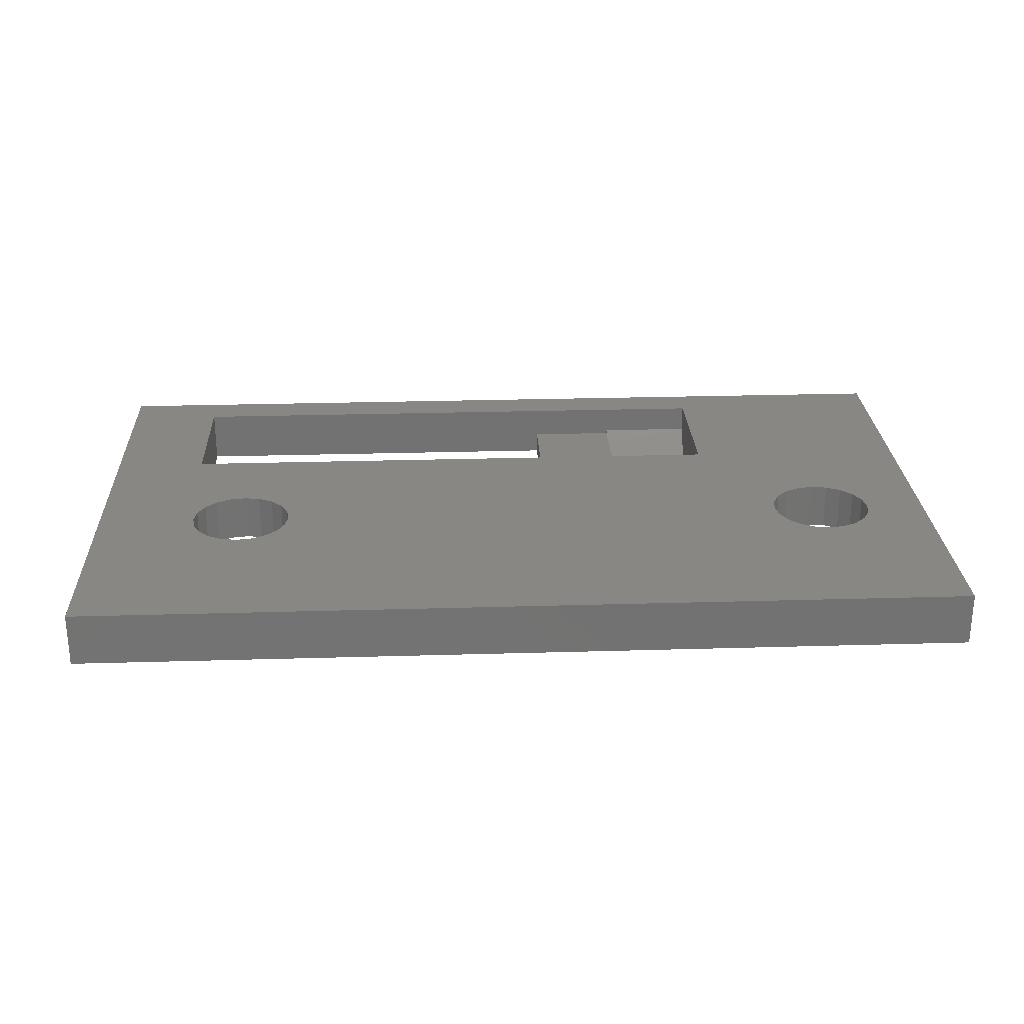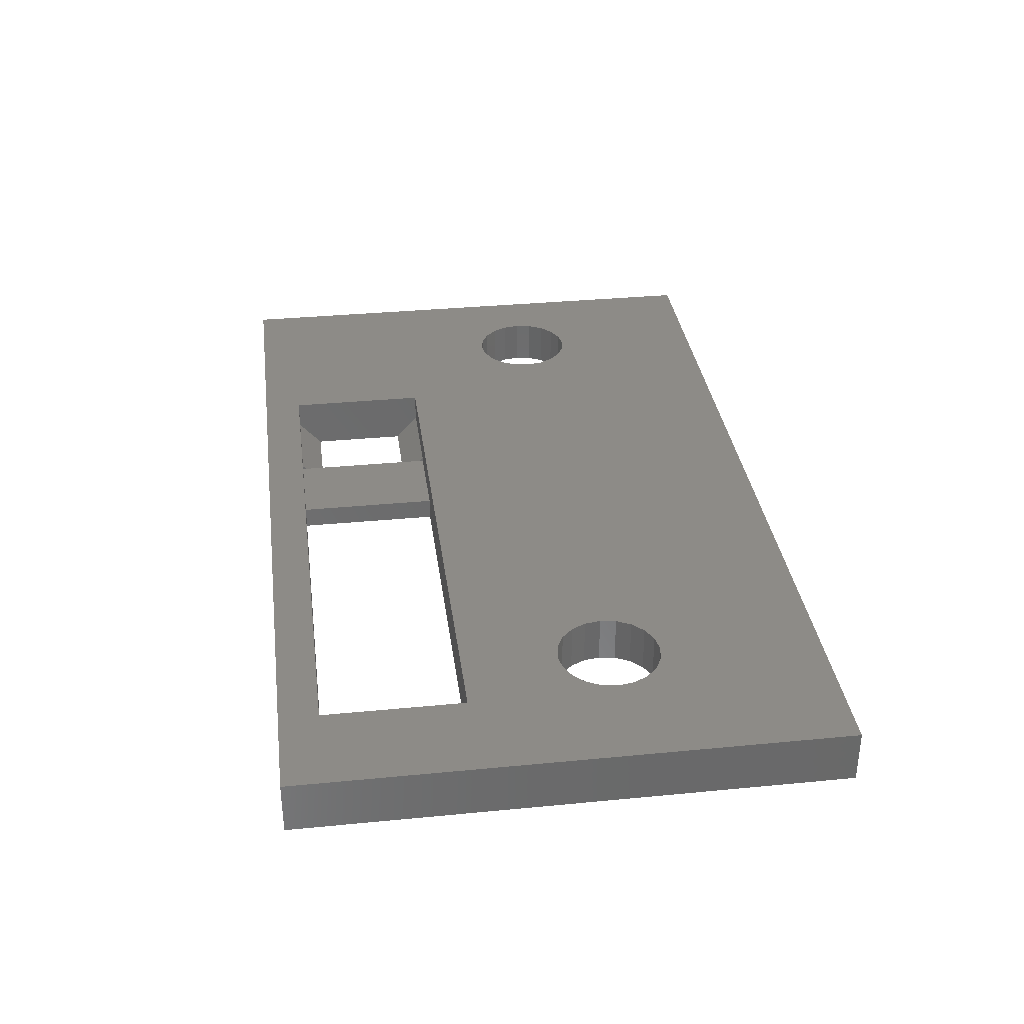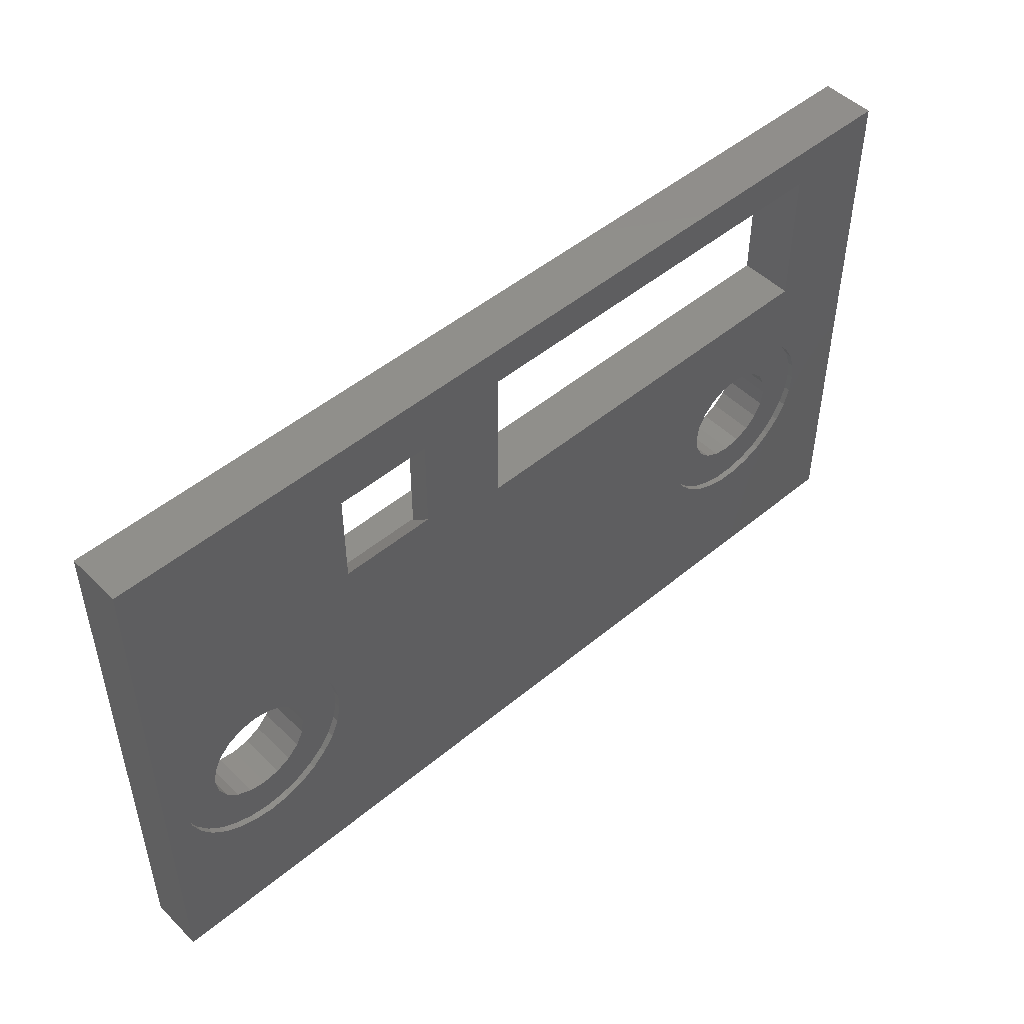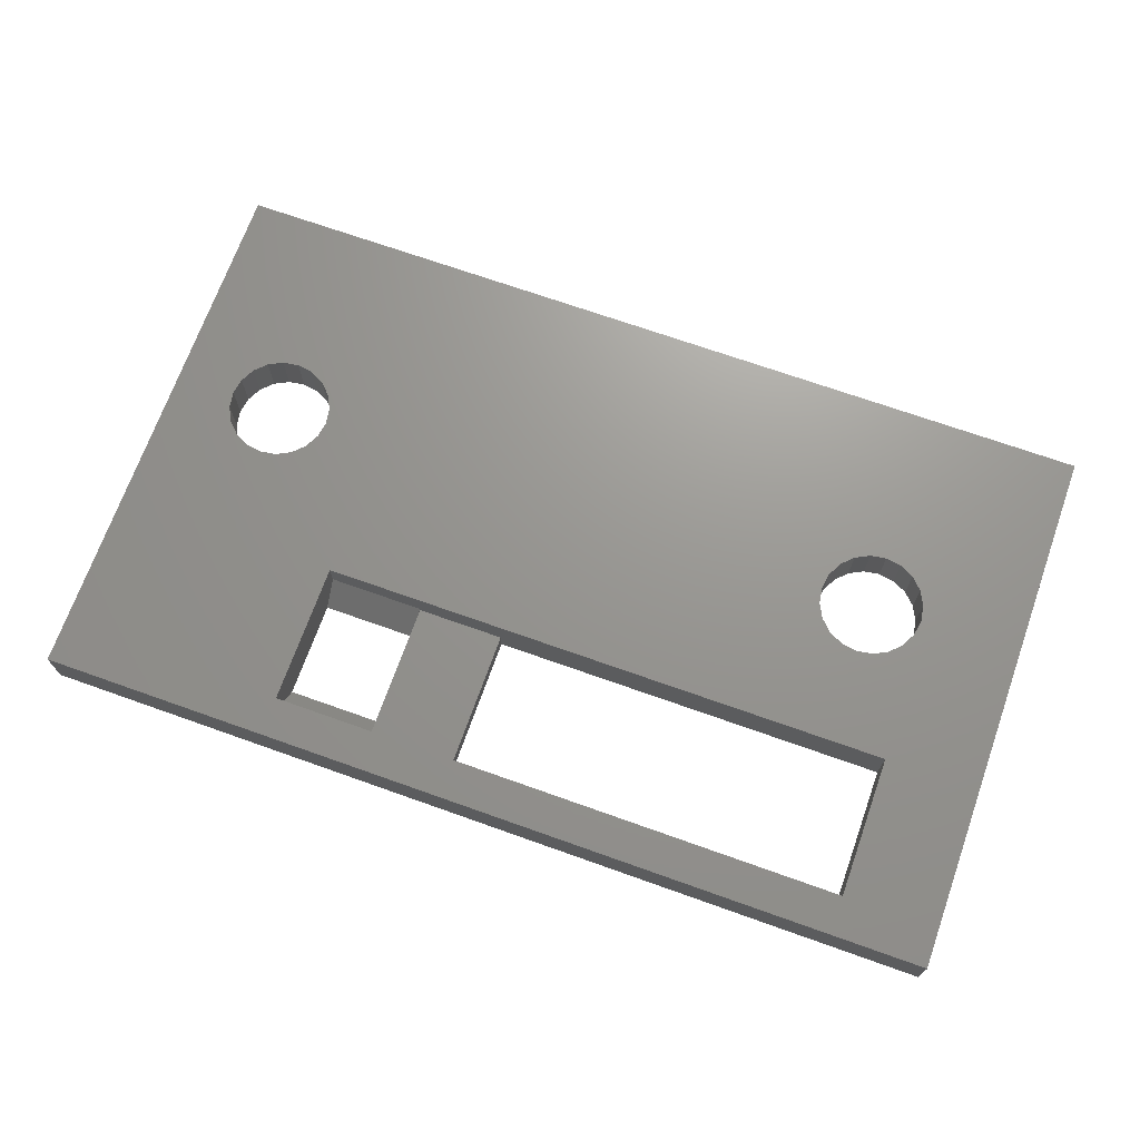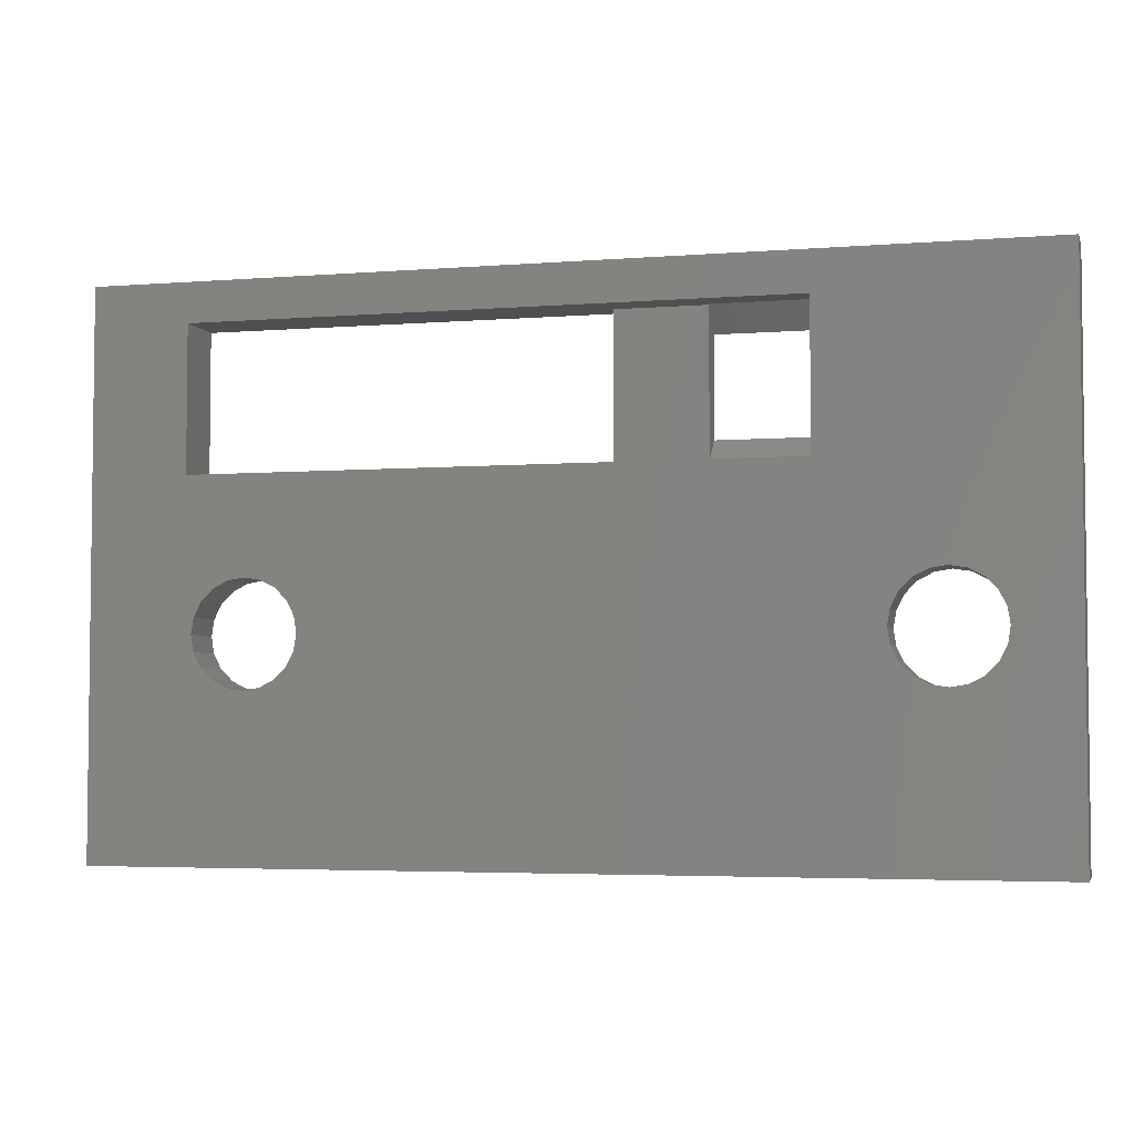
<metadata>
{"format":"stl","ext":"stl","renderer":"f3d","projection":"perspective","resolution":1024,"background":"white","views":[{"elev":25.8,"azim":-2.7,"up":"+Z"},{"elev":34.0,"azim":-97.5,"up":"+Z"},{"elev":49.0,"azim":137.3,"up":"+Y"},{"elev":70.4,"azim":-160.4,"up":"+Z"},{"elev":-4.1,"azim":14.7,"up":"+Y"}]}
</metadata>
<code>
# stl→obj: 234 verts, 480 faces
v 109.7 10 91.76
v 109.7 27.8 90
v 109.7 27.8 91.76
v 109.7 10 90
v 109 17.31 90
v 109 16.69 90
v 108.9 16.07 90
v 108.6 15.5 90
v 108.3 14.99 90
v 107.8 14.57 90
v 107.3 14.26 90
v 106.7 14.07 90
v 106 14 90
v 105.4 14.07 90
v 104.8 14.26 90
v 104.3 14.57 90
v 96.25 21.86 90
v 103.1 17.31 90
v 103.1 16.69 90
v 99.11 22.62 90
v 102.2 22.62 90
v 103.2 16.07 90
v 87.78 15.78 90
v 103.4 15.5 90
v 99.11 25.76 90
v 87.46 15.24 90
v 103.8 14.99 90
v 87.97 16.38 90
v 87.04 14.77 90
v 86.53 14.4 90
v 88.03 17 90
v 85.96 14.15 90
v 80 10 90
v 85.35 14.02 90
v 82.1 16.38 90
v 82.03 17 90
v 82.29 15.78 90
v 82.61 15.24 90
v 83.03 14.77 90
v 83.53 14.4 90
v 84.11 14.15 90
v 84.72 14.02 90
v 108.9 17.93 90
v 108.6 18.5 90
v 108.3 19.01 90
v 107.8 19.43 90
v 107.3 19.74 90
v 106.7 19.93 90
v 106 20 90
v 105.4 19.93 90
v 104.8 19.74 90
v 104.3 19.43 90
v 103.8 19.01 90
v 103.4 18.5 90
v 103.2 17.93 90
v 102.2 25.76 90
v 96.25 26.52 90
v 80 27.8 90
v 83.11 26.52 90
v 82.29 18.22 90
v 83.11 21.86 90
v 82.61 18.76 90
v 82.1 17.62 90
v 87.97 17.62 90
v 87.78 18.22 90
v 87.46 18.76 90
v 87.04 19.23 90
v 86.53 19.6 90
v 85.96 19.85 90
v 85.35 19.98 90
v 84.72 19.98 90
v 84.11 19.85 90
v 83.53 19.6 90
v 83.03 19.23 90
v 80 10 91.76
v 99.11 26.41 90.72
v 99.11 21.97 90.72
v 102.2 26.52 91.76
v 102.2 26.52 90.84
v 102.2 21.86 91.76
v 102.2 21.86 90.84
v 99.12 26.41 90.72
v 99.12 26.52 90.84
v 96.25 26.52 91.76
v 96.25 26.52 90.72
v 99.12 26.52 90.72
v 99.12 21.86 90.84
v 96.25 21.86 91.76
v 96.25 21.86 90.72
v 99.12 21.86 90.72
v 99.12 21.97 90.72
v 83.11 26.52 91.76
v 83.11 21.86 91.76
v 107 15.62 90.2
v 106.6 15.38 91.76
v 107 15.62 91.76
v 106.6 15.38 90.2
v 106 15.3 91.76
v 106 15.3 90.2
v 107.4 16 90.2
v 107.4 16 91.76
v 104.4 16.47 91.76
v 104.3 17 90.2
v 104.3 17 91.76
v 104.4 16.47 90.2
v 107.7 17.53 90.2
v 107.4 18 91.76
v 107.4 18 90.2
v 107.7 17.53 91.76
v 104.7 16 91.76
v 104.7 16 90.2
v 105 15.62 91.76
v 105 15.62 90.2
v 104.4 17.53 90.2
v 104.4 17.53 91.76
v 106.6 18.62 90.2
v 107 18.38 91.76
v 106.6 18.62 91.76
v 107 18.38 90.2
v 105.5 15.38 91.76
v 105.5 15.38 90.2
v 106 18.7 90.2
v 106 18.7 91.76
v 107.7 16.47 90.2
v 107.7 17 91.76
v 107.7 17 90.2
v 107.7 16.47 91.76
v 105 18.38 90.2
v 105.5 18.62 91.76
v 105 18.38 91.76
v 105.5 18.62 90.2
v 104.7 18 91.76
v 104.7 18 90.2
v 107.8 19.43 90.2
v 107.3 19.74 90.2
v 107.8 14.57 90.2
v 108.3 14.99 90.2
v 103.4 15.5 90.2
v 103.2 16.07 90.2
v 109 17.31 90.2
v 109 16.69 90.2
v 108.3 19.01 90.2
v 108.6 18.5 90.2
v 106.7 19.93 90.2
v 104.8 19.74 90.2
v 104.3 19.43 90.2
v 103.1 16.69 90.2
v 104.8 14.26 90.2
v 105.4 14.07 90.2
v 105.4 19.93 90.2
v 103.1 17.31 90.2
v 108.9 17.93 90.2
v 108.9 16.07 90.2
v 108.6 15.5 90.2
v 103.8 19.01 90.2
v 106 20 90.2
v 103.2 17.93 90.2
v 103.4 18.5 90.2
v 107.3 14.26 90.2
v 106 14 90.2
v 106.7 14.07 90.2
v 104.3 14.57 90.2
v 103.8 14.99 90.2
v 83.66 16 91.76
v 83.42 16.47 90.2
v 83.42 16.47 91.76
v 83.66 16 90.2
v 83.33 17 90.2
v 83.33 17 91.76
v 84.04 15.62 91.76
v 84.04 15.62 90.2
v 84.51 18.62 90.2
v 85.03 18.7 91.76
v 84.51 18.62 91.76
v 85.03 18.7 90.2
v 86.03 15.62 90.2
v 85.56 15.38 91.76
v 86.03 15.62 91.76
v 85.56 15.38 90.2
v 84.04 18.38 90.2
v 84.04 18.38 91.76
v 83.66 18 91.76
v 83.66 18 90.2
v 85.56 18.62 91.76
v 85.56 18.62 90.2
v 86.41 16 90.2
v 86.65 16.47 91.76
v 86.65 16.47 90.2
v 86.41 16 91.76
v 83.42 17.53 90.2
v 83.42 17.53 91.76
v 86.73 17 91.76
v 86.73 17 90.2
v 85.03 15.3 90.2
v 84.51 15.38 91.76
v 85.03 15.3 91.76
v 84.51 15.38 90.2
v 86.65 17.53 90.2
v 86.41 18 91.76
v 86.41 18 90.2
v 86.65 17.53 91.76
v 86.03 18.38 90.2
v 86.03 18.38 91.76
v 87.78 15.78 90.2
v 87.46 15.24 90.2
v 83.03 14.77 90.2
v 82.61 15.24 90.2
v 84.11 19.85 90.2
v 83.53 19.6 90.2
v 84.72 14.02 90.2
v 85.35 14.02 90.2
v 86.53 14.4 90.2
v 87.04 14.77 90.2
v 87.97 16.38 90.2
v 87.46 18.76 90.2
v 87.78 18.22 90.2
v 84.72 19.98 90.2
v 82.1 17.62 90.2
v 82.29 18.22 90.2
v 87.97 17.62 90.2
v 85.35 19.98 90.2
v 85.96 14.15 90.2
v 83.53 14.4 90.2
v 84.11 14.15 90.2
v 87.04 19.23 90.2
v 88.03 17 90.2
v 86.53 19.6 90.2
v 85.96 19.85 90.2
v 82.29 15.78 90.2
v 82.1 16.38 90.2
v 82.03 17 90.2
v 82.61 18.76 90.2
v 83.03 19.23 90.2
v 80 27.8 91.76
f 1 2 3
f 2 1 4
f 5 4 6
f 4 7 6
f 4 8 7
f 4 9 8
f 4 10 9
f 4 11 10
f 4 12 11
f 4 13 12
f 4 14 13
f 4 15 14
f 4 16 15
f 17 18 19
f 18 20 21
f 17 19 22
f 23 22 24
f 20 17 25
f 18 17 20
f 26 24 27
f 22 28 17
f 29 27 16
f 30 16 4
f 17 28 31
f 22 23 28
f 24 26 23
f 27 29 26
f 16 30 29
f 4 32 30
f 33 32 4
f 32 33 34
f 35 33 36
f 37 33 35
f 38 33 37
f 39 33 38
f 40 33 39
f 41 33 40
f 42 33 41
f 34 33 42
f 4 5 2
f 43 2 5
f 44 2 43
f 45 2 44
f 46 2 45
f 47 2 46
f 48 2 47
f 49 2 48
f 21 49 50
f 21 50 51
f 21 51 52
f 21 52 53
f 21 53 54
f 21 55 18
f 21 54 55
f 49 21 56
f 49 56 2
f 57 56 25
f 57 25 17
f 56 57 2
f 58 57 59
f 60 61 62
f 61 60 58
f 58 60 63
f 58 36 33
f 36 58 63
f 57 58 2
f 61 58 59
f 64 17 31
f 65 17 64
f 66 17 65
f 67 17 66
f 68 17 67
f 69 17 68
f 61 69 70
f 61 70 71
f 69 61 17
f 72 61 71
f 73 61 72
f 62 61 74
f 74 61 73
f 33 1 75
f 1 33 4
f 76 20 25
f 20 76 77
f 56 78 79
f 21 78 56
f 80 21 81
f 21 80 78
f 82 79 83
f 56 82 25
f 82 56 79
f 76 25 82
f 84 83 78
f 85 83 84
f 83 85 86
f 78 83 79
f 87 80 81
f 80 87 88
f 89 87 90
f 87 89 88
f 81 91 87
f 21 91 81
f 20 91 21
f 91 20 77
f 86 76 82
f 76 85 77
f 85 76 86
f 77 90 91
f 89 77 85
f 77 89 90
f 91 90 87
f 86 82 83
f 59 84 92
f 84 59 57
f 57 85 84
f 57 89 85
f 17 89 57
f 88 89 17
f 93 59 92
f 59 93 61
f 17 93 88
f 93 17 61
f 94 95 96
f 95 94 97
f 97 98 95
f 98 97 99
f 100 96 101
f 96 100 94
f 102 103 104
f 103 102 105
f 106 107 108
f 107 106 109
f 110 105 102
f 105 110 111
f 112 111 110
f 111 112 113
f 104 114 115
f 114 104 103
f 116 117 118
f 117 116 119
f 99 120 98
f 120 99 121
f 122 118 123
f 118 122 116
f 121 112 120
f 112 121 113
f 124 125 126
f 125 124 127
f 100 127 124
f 127 100 101
f 128 129 130
f 129 128 131
f 126 109 106
f 109 126 125
f 132 128 130
f 128 132 133
f 119 107 117
f 107 119 108
f 131 123 129
f 123 131 122
f 115 133 132
f 133 115 114
f 47 134 135
f 134 47 46
f 9 136 137
f 136 9 10
f 138 22 139
f 22 138 24
f 6 140 5
f 140 6 141
f 44 142 45
f 142 44 143
f 46 142 134
f 142 46 45
f 48 135 144
f 135 48 47
f 52 145 146
f 145 52 51
f 139 19 147
f 19 139 22
f 14 148 149
f 148 14 15
f 51 150 145
f 150 51 50
f 147 18 151
f 18 147 19
f 43 143 44
f 143 43 152
f 8 153 7
f 153 8 154
f 53 146 155
f 146 53 52
f 49 144 156
f 144 49 48
f 157 54 158
f 54 157 55
f 10 159 136
f 159 10 11
f 12 160 161
f 160 12 13
f 50 156 150
f 156 50 49
f 158 53 155
f 53 158 54
f 15 162 148
f 162 15 16
f 9 154 8
f 154 9 137
f 13 149 160
f 149 13 14
f 5 152 43
f 152 5 140
f 11 161 159
f 161 11 12
f 151 55 157
f 55 151 18
f 7 141 6
f 141 7 153
f 124 141 153
f 141 126 140
f 124 153 154
f 106 140 126
f 100 154 137
f 140 106 152
f 94 137 136
f 152 106 143
f 108 143 106
f 141 124 126
f 154 100 124
f 94 136 159
f 137 94 100
f 97 159 161
f 159 97 94
f 99 161 160
f 161 99 97
f 149 99 160
f 99 149 121
f 148 121 149
f 121 148 113
f 162 113 148
f 163 113 162
f 138 111 163
f 113 163 111
f 143 108 142
f 119 142 108
f 142 119 134
f 134 119 135
f 116 135 119
f 135 116 144
f 122 144 116
f 122 156 144
f 150 122 131
f 122 150 156
f 145 131 128
f 131 145 150
f 155 128 133
f 158 133 114
f 128 146 145
f 151 114 103
f 111 138 105
f 139 105 138
f 128 155 146
f 147 105 139
f 133 158 155
f 105 147 103
f 114 157 158
f 151 103 147
f 114 151 157
f 16 163 162
f 163 16 27
f 163 24 138
f 24 163 27
f 164 165 166
f 165 164 167
f 166 168 169
f 168 166 165
f 170 167 164
f 167 170 171
f 172 173 174
f 173 172 175
f 176 177 178
f 177 176 179
f 180 174 181
f 174 180 172
f 182 180 181
f 180 182 183
f 175 184 173
f 184 175 185
f 186 187 188
f 187 186 189
f 169 190 191
f 190 169 168
f 188 192 193
f 192 188 187
f 191 183 182
f 183 191 190
f 194 195 196
f 195 194 197
f 197 170 195
f 170 197 171
f 198 199 200
f 199 198 201
f 179 196 177
f 196 179 194
f 202 199 203
f 199 202 200
f 186 178 189
f 178 186 176
f 193 201 198
f 201 193 192
f 185 203 184
f 203 185 202
f 26 204 23
f 204 26 205
f 206 38 207
f 38 206 39
f 73 208 209
f 208 73 72
f 34 210 211
f 210 34 42
f 29 212 213
f 212 29 30
f 29 205 26
f 205 29 213
f 23 214 28
f 214 23 204
f 65 215 66
f 215 65 216
f 72 217 208
f 217 72 71
f 218 60 219
f 60 218 63
f 64 216 65
f 216 64 220
f 71 221 217
f 221 71 70
f 30 222 212
f 222 30 32
f 41 223 224
f 223 41 40
f 66 225 67
f 225 66 215
f 28 226 31
f 226 28 214
f 69 227 228
f 227 69 68
f 207 37 229
f 37 207 38
f 230 36 231
f 36 230 35
f 31 220 64
f 220 31 226
f 68 225 227
f 225 68 67
f 219 62 232
f 62 219 60
f 40 206 223
f 206 40 39
f 231 63 218
f 63 231 36
f 32 211 222
f 211 32 34
f 229 35 230
f 35 229 37
f 70 228 221
f 228 70 69
f 42 224 210
f 224 42 41
f 193 226 214
f 188 214 204
f 226 193 220
f 186 204 205
f 198 220 193
f 186 205 213
f 220 198 216
f 200 216 198
f 214 188 193
f 176 213 212
f 204 186 188
f 213 176 186
f 179 212 222
f 212 179 176
f 211 179 222
f 211 194 179
f 210 194 211
f 210 197 194
f 224 197 210
f 223 197 224
f 197 223 171
f 206 171 223
f 171 206 167
f 207 167 206
f 229 167 207
f 216 200 215
f 215 200 225
f 202 225 200
f 225 202 227
f 185 227 202
f 227 185 228
f 185 221 228
f 175 221 185
f 175 217 221
f 172 217 175
f 172 208 217
f 209 172 180
f 233 180 183
f 172 209 208
f 219 183 190
f 218 190 168
f 167 229 165
f 180 233 209
f 230 165 229
f 183 232 233
f 165 230 168
f 183 219 232
f 231 168 230
f 190 218 219
f 168 231 218
f 232 74 233
f 74 232 62
f 74 209 233
f 209 74 73
f 88 201 192
f 88 199 201
f 88 203 199
f 93 203 88
f 203 93 184
f 184 93 173
f 191 93 169
f 182 93 191
f 181 93 182
f 174 93 181
f 173 93 174
f 3 125 1
f 3 109 125
f 3 107 109
f 3 117 107
f 3 118 117
f 3 123 118
f 80 123 3
f 123 80 129
f 129 80 130
f 132 80 115
f 130 80 132
f 80 3 78
f 3 84 78
f 234 84 3
f 92 234 93
f 84 234 92
f 127 1 125
f 101 1 127
f 96 1 101
f 95 1 96
f 98 1 95
f 120 1 98
f 112 1 120
f 178 112 110
f 115 80 104
f 88 104 80
f 104 88 102
f 187 102 88
f 102 187 110
f 187 88 192
f 110 187 189
f 178 110 189
f 112 178 1
f 75 178 177
f 75 177 196
f 75 196 195
f 234 169 93
f 75 169 234
f 178 75 1
f 170 75 195
f 164 75 170
f 166 75 164
f 169 75 166
f 33 234 58
f 234 33 75
f 2 234 3
f 234 2 58

</code>
